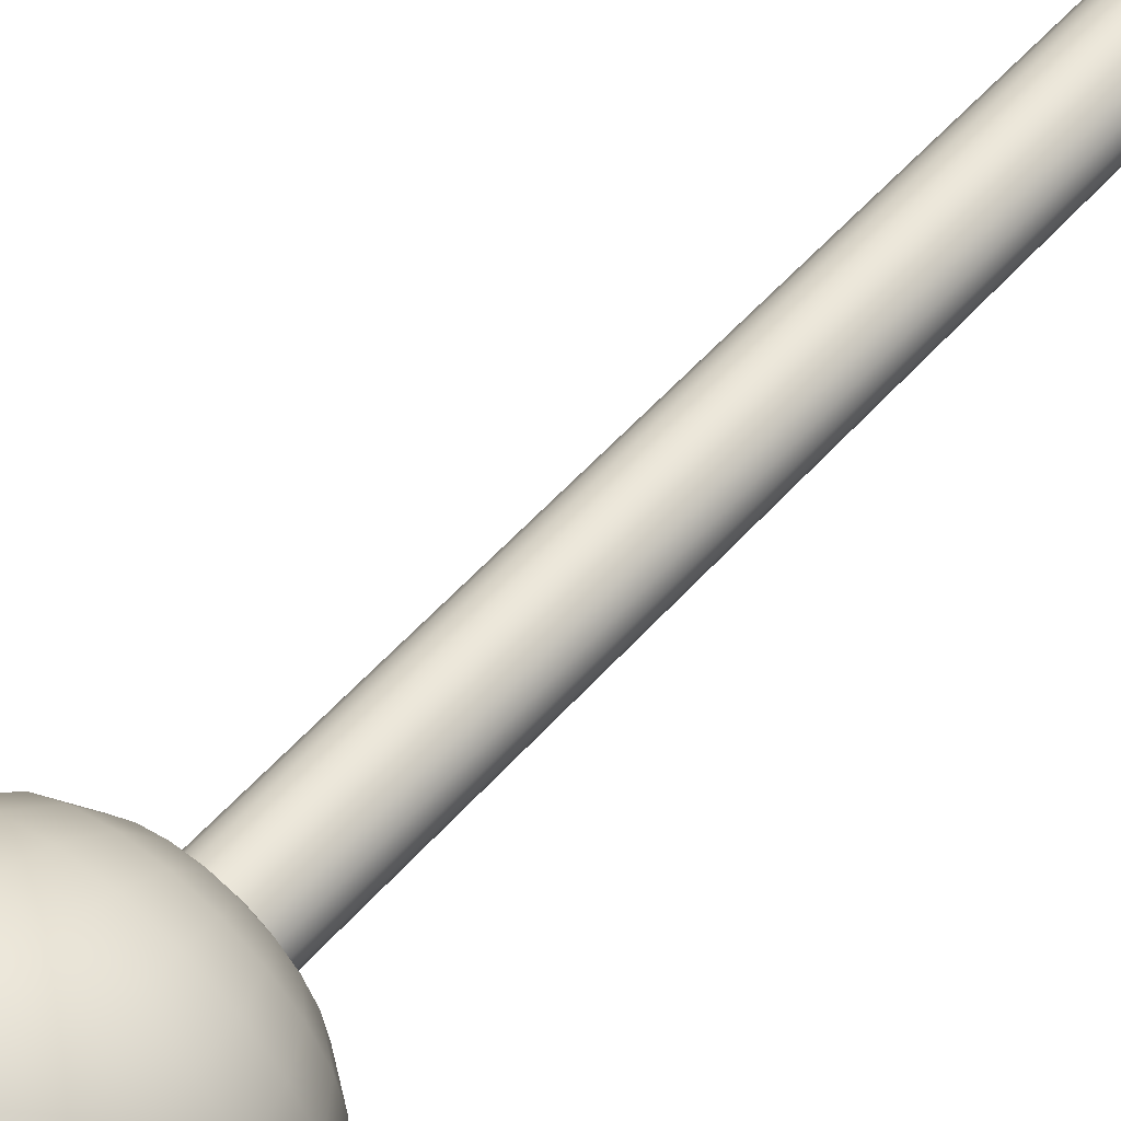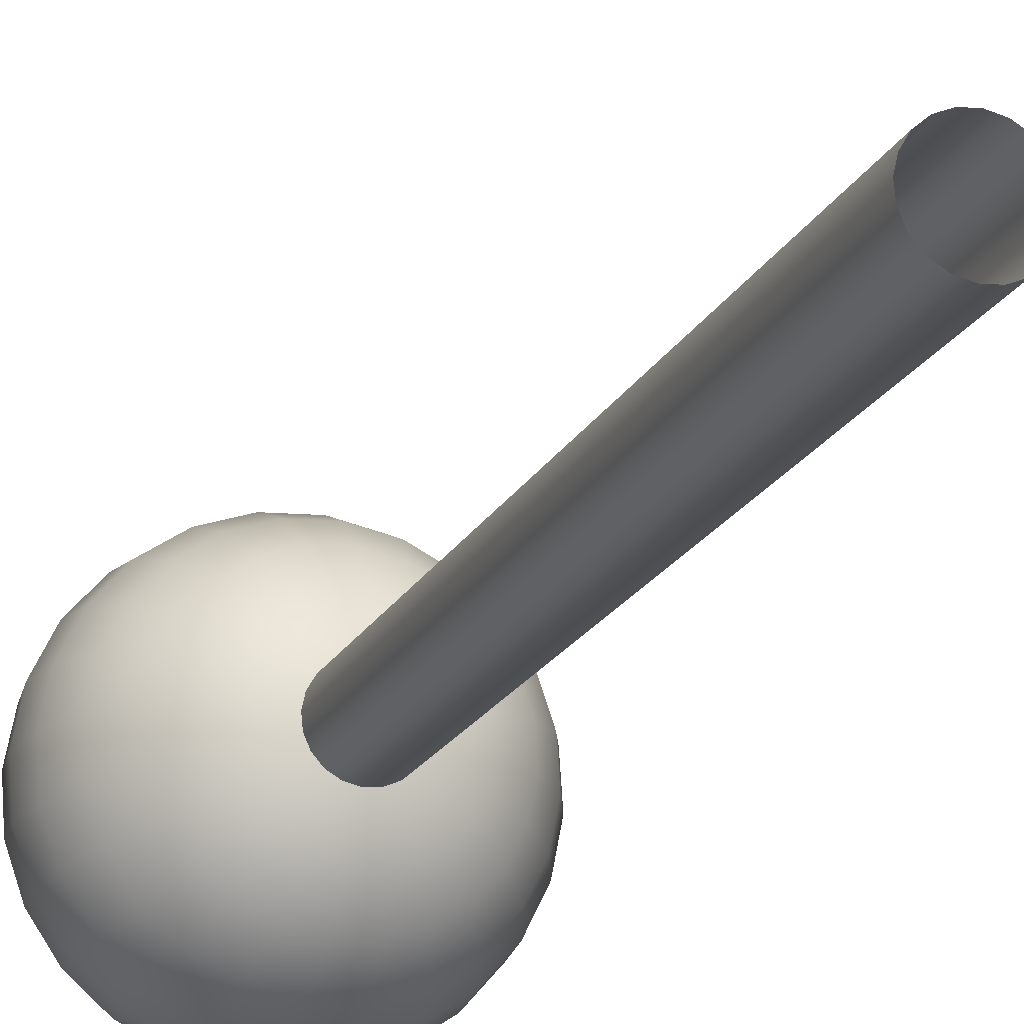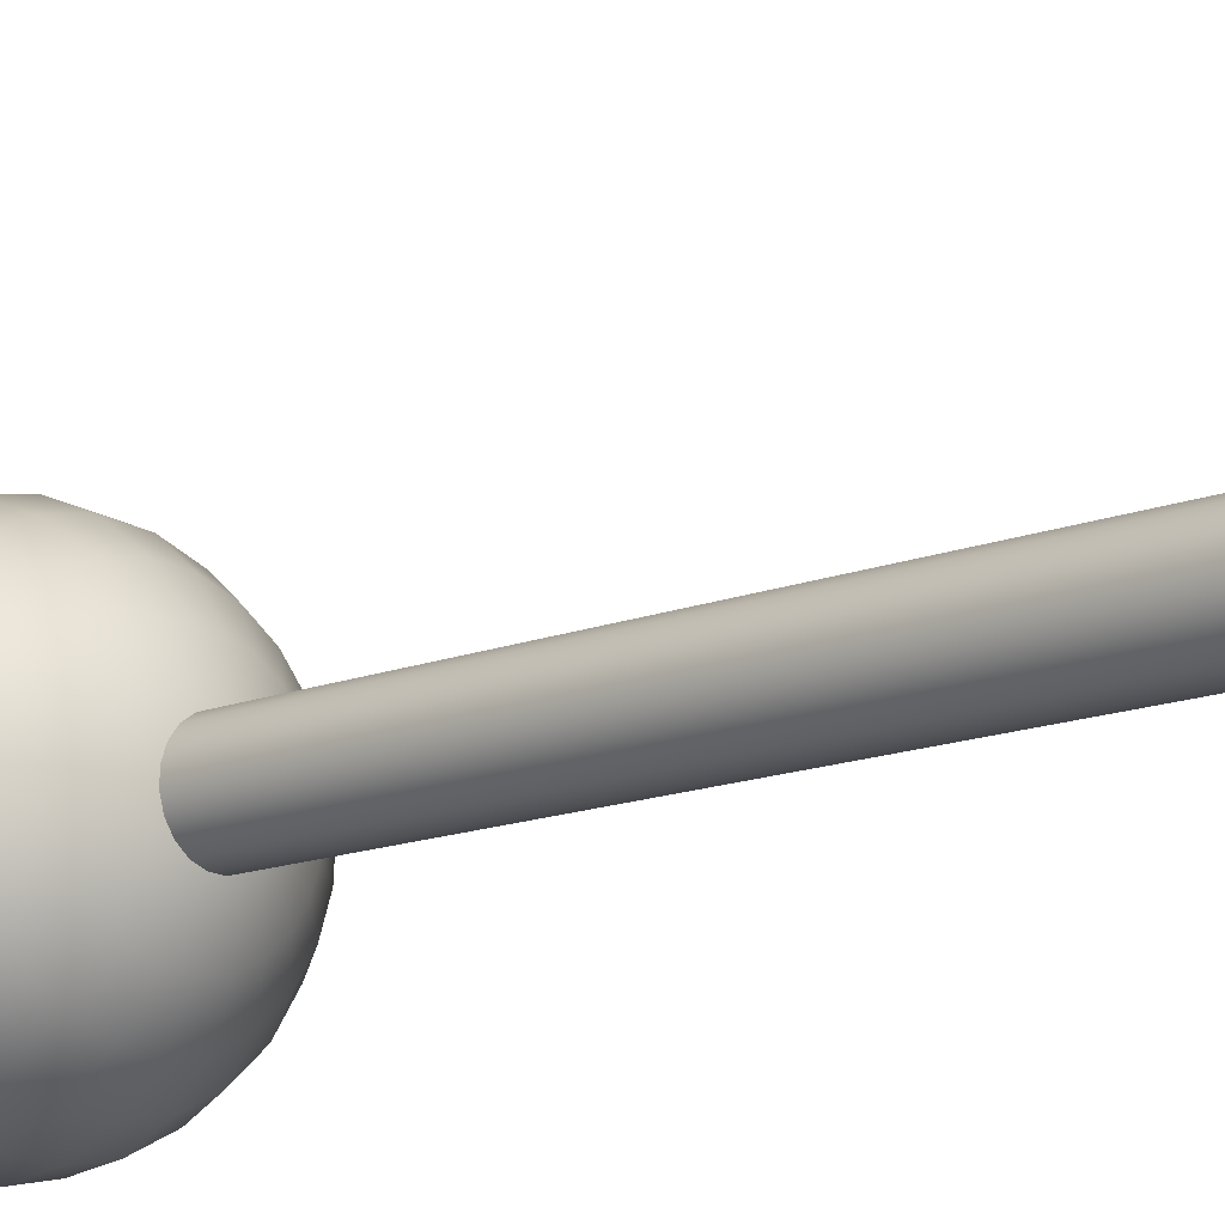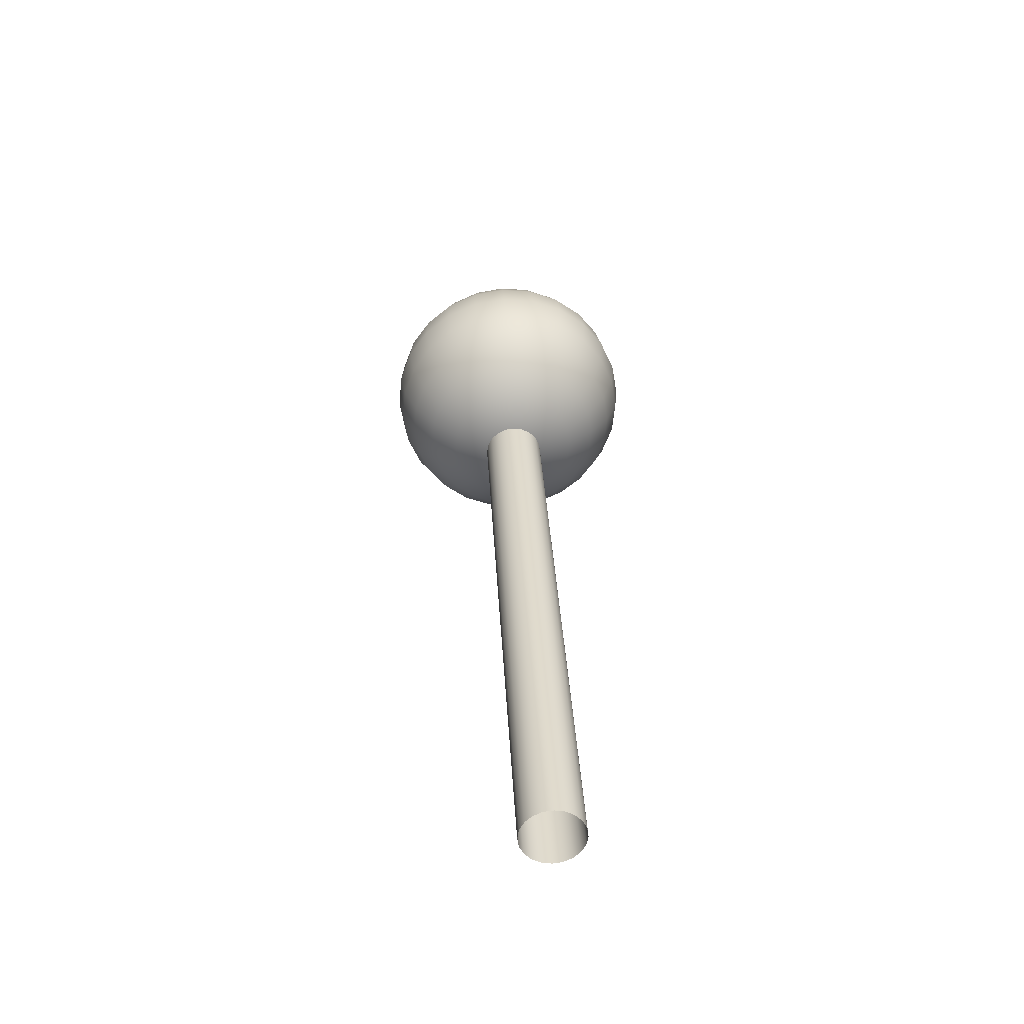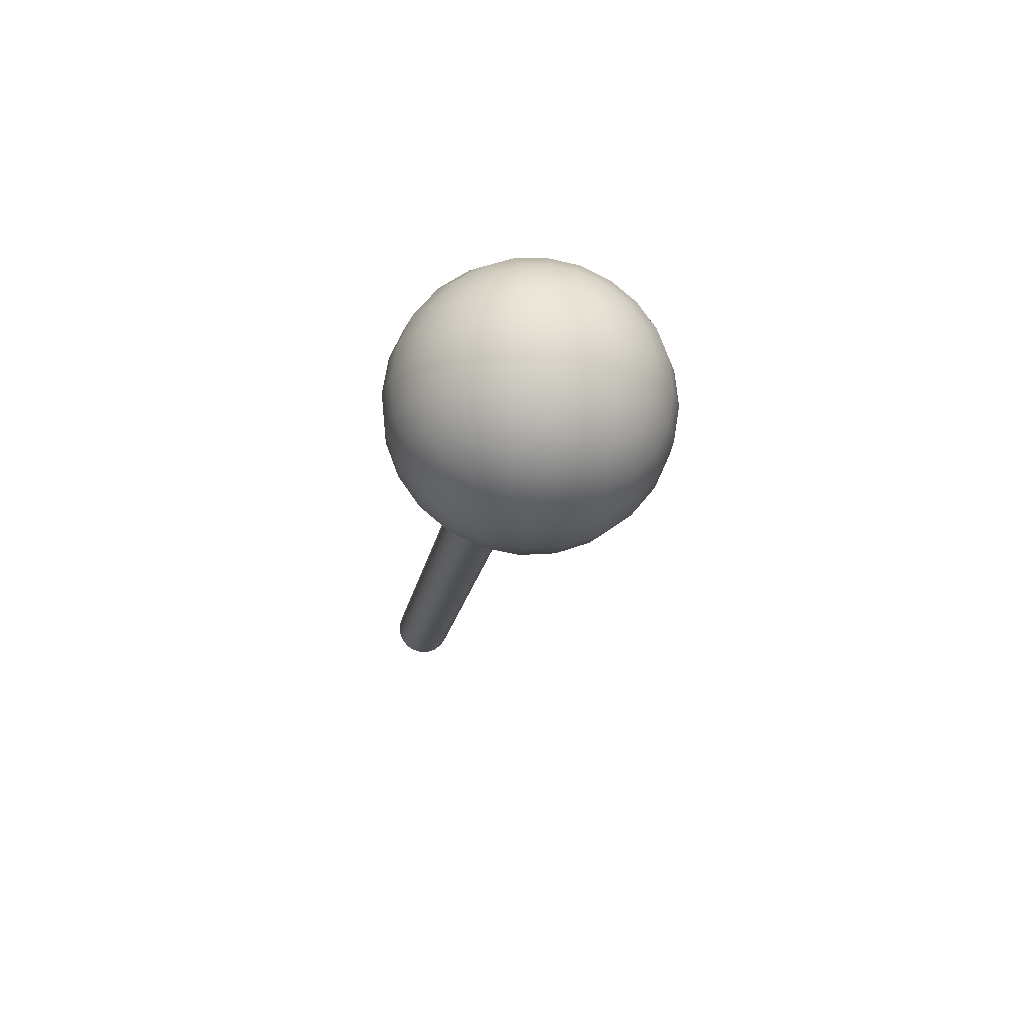
<metadata>
{"format":"obj","ext":"obj","renderer":"f3d","projection":"perspective","resolution":1024,"background":"white","views":[{"elev":65.9,"azim":-139.4,"up":"+Z"},{"elev":-29.3,"azim":-19.8,"up":"+Z"},{"elev":-28.4,"azim":-48.4,"up":"+Z"},{"elev":-66.7,"azim":17.3,"up":"+Y"},{"elev":73.5,"azim":-103.0,"up":"+Y"}]}
</metadata>
<code>
g Lever
v 4.821 44.91 -13.55
v 4.812 44.92 -13.61
v 4.812 48.8 -12.93
v 4.821 48.79 -12.87
v 4.786 44.93 -13.66
v 4.786 48.81 -12.98
v 4.745 44.94 -13.7
v 4.745 48.82 -13.02
v 4.694 44.94 -13.72
v 4.694 48.82 -13.04
v 4.638 44.94 -13.73
v 4.638 48.82 -13.05
v 4.581 44.94 -13.72
v 4.581 48.82 -13.04
v 4.53 44.94 -13.7
v 4.53 48.82 -13.02
v 4.49 44.93 -13.66
v 4.49 48.81 -12.98
v 4.464 44.92 -13.61
v 4.464 48.8 -12.93
v 4.455 44.91 -13.55
v 4.455 48.79 -12.87
v 4.464 44.9 -13.5
v 4.464 48.78 -12.81
v 4.49 44.89 -13.45
v 4.49 48.77 -12.76
v 4.53 44.89 -13.41
v 4.53 48.76 -12.72
v 4.581 44.88 -13.38
v 4.581 48.76 -12.7
v 4.638 44.88 -13.37
v 4.638 48.76 -12.69
v 4.694 44.88 -13.38
v 4.694 48.76 -12.7
v 4.745 44.89 -13.41
v 4.745 48.76 -12.72
v 4.786 44.89 -13.45
v 4.786 48.77 -12.76
v 4.812 44.9 -13.5
v 4.812 48.78 -12.81
v 4.638 50.21 -12.62
v 4.638 50.22 -12.82
v 4.585 50.22 -12.82
v 4.536 50.22 -12.8
v 4.494 50.21 -12.77
v 4.461 50.21 -12.72
v 4.441 50.2 -12.68
v 4.434 50.19 -12.62
v 4.441 50.18 -12.57
v 4.461 50.17 -12.52
v 4.494 50.16 -12.48
v 4.536 50.16 -12.45
v 4.585 50.15 -12.43
v 4.638 50.15 -12.42
v 4.691 50.15 -12.43
v 4.74 50.16 -12.45
v 4.782 50.16 -12.48
v 4.814 50.17 -12.52
v 4.835 50.18 -12.57
v 4.842 50.19 -12.62
v 4.835 50.2 -12.68
v 4.814 50.21 -12.72
v 4.782 50.21 -12.77
v 4.74 50.22 -12.8
v 4.691 50.22 -12.82
v 4.638 50.18 -13.02
v 4.536 50.18 -13.01
v 4.441 50.17 -12.97
v 4.359 50.16 -12.91
v 4.297 50.14 -12.83
v 4.258 50.13 -12.74
v 4.244 50.11 -12.64
v 4.258 50.09 -12.54
v 4.297 50.08 -12.44
v 4.359 50.06 -12.36
v 4.441 50.05 -12.3
v 4.536 50.04 -12.26
v 4.638 50.04 -12.25
v 4.74 50.04 -12.26
v 4.835 50.05 -12.3
v 4.916 50.06 -12.36
v 4.979 50.08 -12.44
v 5.018 50.09 -12.54
v 5.032 50.11 -12.64
v 5.018 50.13 -12.74
v 4.979 50.14 -12.83
v 4.916 50.16 -12.91
v 4.835 50.17 -12.97
v 4.74 50.18 -13.01
v 4.638 50.08 -13.21
v 4.494 50.08 -13.19
v 4.359 50.07 -13.13
v 4.244 50.06 -13.05
v 4.156 50.04 -12.93
v 4.1 50.01 -12.8
v 4.081 49.99 -12.66
v 4.1 49.96 -12.52
v 4.156 49.94 -12.38
v 4.244 49.92 -12.27
v 4.359 49.9 -12.18
v 4.494 49.89 -12.13
v 4.638 49.89 -12.11
v 4.782 49.89 -12.13
v 4.916 49.9 -12.18
v 5.032 49.92 -12.27
v 5.12 49.94 -12.38
v 5.176 49.96 -12.52
v 5.195 49.99 -12.66
v 5.176 50.01 -12.8
v 5.12 50.04 -12.93
v 5.032 50.06 -13.05
v 4.916 50.07 -13.13
v 4.782 50.08 -13.19
v 4.638 49.95 -13.36
v 4.461 49.94 -13.34
v 4.297 49.93 -13.27
v 4.156 49.91 -13.16
v 4.047 49.89 -13.02
v 3.979 49.86 -12.86
v 3.956 49.83 -12.69
v 3.979 49.8 -12.51
v 4.047 49.77 -12.35
v 4.156 49.74 -12.21
v 4.297 49.72 -12.11
v 4.461 49.71 -12.04
v 4.638 49.71 -12.02
v 4.814 49.71 -12.04
v 4.979 49.72 -12.11
v 5.12 49.74 -12.21
v 5.228 49.77 -12.35
v 5.297 49.8 -12.51
v 5.32 49.83 -12.69
v 5.297 49.86 -12.86
v 5.228 49.89 -13.02
v 5.12 49.91 -13.16
v 4.979 49.93 -13.27
v 4.814 49.94 -13.34
v 4.638 49.77 -13.47
v 4.441 49.77 -13.44
v 4.258 49.75 -13.37
v 4.1 49.73 -13.25
v 3.979 49.71 -13.09
v 3.903 49.67 -12.91
v 3.877 49.64 -12.72
v 3.903 49.61 -12.53
v 3.979 49.57 -12.35
v 4.1 49.55 -12.19
v 4.258 49.53 -12.07
v 4.441 49.51 -12
v 4.638 49.51 -11.97
v 4.835 49.51 -12
v 5.018 49.53 -12.07
v 5.176 49.55 -12.19
v 5.297 49.57 -12.35
v 5.372 49.61 -12.53
v 5.398 49.64 -12.72
v 5.372 49.67 -12.91
v 5.297 49.71 -13.09
v 5.176 49.73 -13.25
v 5.018 49.75 -13.37
v 4.835 49.77 -13.44
v 4.638 49.58 -13.53
v 4.434 49.57 -13.5
v 4.244 49.56 -13.43
v 4.081 49.54 -13.3
v 3.956 49.51 -13.14
v 3.877 49.47 -12.96
v 3.85 49.44 -12.76
v 3.877 49.4 -12.55
v 3.956 49.37 -12.37
v 4.081 49.34 -12.21
v 4.244 49.32 -12.08
v 4.434 49.31 -12.01
v 4.638 49.3 -11.98
v 4.842 49.31 -12.01
v 5.032 49.32 -12.08
v 5.195 49.34 -12.21
v 5.32 49.37 -12.37
v 5.398 49.4 -12.55
v 5.425 49.44 -12.76
v 5.398 49.47 -12.96
v 5.32 49.51 -13.14
v 5.195 49.54 -13.3
v 5.032 49.56 -13.43
v 4.842 49.57 -13.5
v 4.638 49.37 -13.54
v 4.441 49.37 -13.51
v 4.258 49.35 -13.44
v 4.1 49.33 -13.32
v 3.979 49.3 -13.16
v 3.903 49.27 -12.98
v 3.877 49.24 -12.79
v 3.903 49.2 -12.6
v 3.979 49.17 -12.42
v 4.1 49.15 -12.26
v 4.258 49.12 -12.14
v 4.441 49.11 -12.07
v 4.638 49.11 -12.04
v 4.835 49.11 -12.07
v 5.018 49.12 -12.14
v 5.176 49.15 -12.26
v 5.297 49.17 -12.42
v 5.372 49.2 -12.6
v 5.398 49.24 -12.79
v 5.372 49.27 -12.98
v 5.297 49.3 -13.16
v 5.176 49.33 -13.32
v 5.018 49.35 -13.44
v 4.835 49.37 -13.51
v 4.638 49.17 -13.49
v 4.461 49.17 -13.47
v 4.297 49.15 -13.41
v 4.156 49.14 -13.3
v 4.047 49.11 -13.16
v 3.979 49.08 -13
v 3.956 49.05 -12.82
v 3.979 49.02 -12.65
v 4.047 48.99 -12.49
v 4.156 48.97 -12.35
v 4.297 48.95 -12.24
v 4.461 48.94 -12.17
v 4.638 48.93 -12.15
v 4.814 48.94 -12.17
v 4.979 48.95 -12.24
v 5.12 48.97 -12.35
v 5.228 48.99 -12.49
v 5.297 49.02 -12.65
v 5.32 49.05 -12.82
v 5.297 49.08 -13
v 5.228 49.11 -13.16
v 5.12 49.14 -13.3
v 4.979 49.15 -13.41
v 4.814 49.17 -13.47
v 4.638 48.99 -13.4
v 4.494 48.98 -13.38
v 4.359 48.97 -13.33
v 4.244 48.96 -13.24
v 4.156 48.94 -13.13
v 4.1 48.92 -12.99
v 4.081 48.89 -12.85
v 4.1 48.87 -12.71
v 4.156 48.84 -12.58
v 4.244 48.82 -12.46
v 4.359 48.81 -12.38
v 4.494 48.8 -12.32
v 4.638 48.79 -12.3
v 4.782 48.8 -12.32
v 4.916 48.81 -12.38
v 5.032 48.82 -12.46
v 5.12 48.84 -12.58
v 5.176 48.87 -12.71
v 5.195 48.89 -12.85
v 5.176 48.92 -12.99
v 5.12 48.94 -13.13
v 5.032 48.96 -13.24
v 4.916 48.97 -13.33
v 4.782 48.98 -13.38
v 4.638 48.84 -13.26
v 4.536 48.83 -13.25
v 4.441 48.83 -13.21
v 4.359 48.82 -13.15
v 4.297 48.8 -13.07
v 4.258 48.79 -12.97
v 4.244 48.77 -12.87
v 4.258 48.75 -12.77
v 4.297 48.73 -12.68
v 4.359 48.72 -12.6
v 4.441 48.71 -12.54
v 4.536 48.7 -12.5
v 4.638 48.7 -12.49
v 4.74 48.7 -12.5
v 4.835 48.71 -12.54
v 4.916 48.72 -12.6
v 4.979 48.73 -12.68
v 5.018 48.75 -12.77
v 5.032 48.77 -12.87
v 5.018 48.79 -12.97
v 4.979 48.8 -13.07
v 4.916 48.82 -13.15
v 4.835 48.83 -13.21
v 4.74 48.83 -13.25
v 4.638 48.73 -13.09
v 4.585 48.72 -13.08
v 4.536 48.72 -13.06
v 4.494 48.72 -13.03
v 4.461 48.71 -12.99
v 4.441 48.7 -12.94
v 4.434 48.69 -12.89
v 4.441 48.68 -12.84
v 4.461 48.67 -12.79
v 4.494 48.67 -12.75
v 4.536 48.66 -12.71
v 4.585 48.66 -12.69
v 4.638 48.65 -12.69
v 4.691 48.66 -12.69
v 4.74 48.66 -12.71
v 4.782 48.67 -12.75
v 4.814 48.67 -12.79
v 4.835 48.68 -12.84
v 4.842 48.69 -12.89
v 4.835 48.7 -12.94
v 4.814 48.71 -12.99
v 4.782 48.72 -13.03
v 4.74 48.72 -13.06
v 4.691 48.72 -13.08
v 4.638 48.66 -12.89
f 1 2 3 4
f 2 5 6 3
f 5 7 8 6
f 7 9 10 8
f 9 11 12 10
f 11 13 14 12
f 13 15 16 14
f 15 17 18 16
f 17 19 20 18
f 19 21 22 20
f 21 23 24 22
f 23 25 26 24
f 25 27 28 26
f 27 29 30 28
f 29 31 32 30
f 31 33 34 32
f 33 35 36 34
f 35 37 38 36
f 37 39 40 38
f 39 1 4 40
f 41 42 43
f 41 43 44
f 41 44 45
f 41 45 46
f 41 46 47
f 41 47 48
f 41 48 49
f 41 49 50
f 41 50 51
f 41 51 52
f 41 52 53
f 41 53 54
f 41 54 55
f 41 55 56
f 41 56 57
f 41 57 58
f 41 58 59
f 41 59 60
f 41 60 61
f 41 61 62
f 41 62 63
f 41 63 64
f 41 64 65
f 41 65 42
f 42 66 67 43
f 43 67 68 44
f 44 68 69 45
f 45 69 70 46
f 46 70 71 47
f 47 71 72 48
f 48 72 73 49
f 49 73 74 50
f 50 74 75 51
f 51 75 76 52
f 52 76 77 53
f 53 77 78 54
f 54 78 79 55
f 55 79 80 56
f 56 80 81 57
f 57 81 82 58
f 58 82 83 59
f 59 83 84 60
f 60 84 85 61
f 61 85 86 62
f 62 86 87 63
f 63 87 88 64
f 64 88 89 65
f 65 89 66 42
f 66 90 91 67
f 67 91 92 68
f 68 92 93 69
f 69 93 94 70
f 70 94 95 71
f 71 95 96 72
f 72 96 97 73
f 73 97 98 74
f 74 98 99 75
f 75 99 100 76
f 76 100 101 77
f 77 101 102 78
f 78 102 103 79
f 79 103 104 80
f 80 104 105 81
f 81 105 106 82
f 82 106 107 83
f 83 107 108 84
f 84 108 109 85
f 85 109 110 86
f 86 110 111 87
f 87 111 112 88
f 88 112 113 89
f 89 113 90 66
f 90 114 115 91
f 91 115 116 92
f 92 116 117 93
f 93 117 118 94
f 94 118 119 95
f 95 119 120 96
f 96 120 121 97
f 97 121 122 98
f 98 122 123 99
f 99 123 124 100
f 100 124 125 101
f 101 125 126 102
f 102 126 127 103
f 103 127 128 104
f 104 128 129 105
f 105 129 130 106
f 106 130 131 107
f 107 131 132 108
f 108 132 133 109
f 109 133 134 110
f 110 134 135 111
f 111 135 136 112
f 112 136 137 113
f 113 137 114 90
f 114 138 139 115
f 115 139 140 116
f 116 140 141 117
f 117 141 142 118
f 118 142 143 119
f 119 143 144 120
f 120 144 145 121
f 121 145 146 122
f 122 146 147 123
f 123 147 148 124
f 124 148 149 125
f 125 149 150 126
f 126 150 151 127
f 127 151 152 128
f 128 152 153 129
f 129 153 154 130
f 130 154 155 131
f 131 155 156 132
f 132 156 157 133
f 133 157 158 134
f 134 158 159 135
f 135 159 160 136
f 136 160 161 137
f 137 161 138 114
f 138 162 163 139
f 139 163 164 140
f 140 164 165 141
f 141 165 166 142
f 142 166 167 143
f 143 167 168 144
f 144 168 169 145
f 145 169 170 146
f 146 170 171 147
f 147 171 172 148
f 148 172 173 149
f 149 173 174 150
f 150 174 175 151
f 151 175 176 152
f 152 176 177 153
f 153 177 178 154
f 154 178 179 155
f 155 179 180 156
f 156 180 181 157
f 157 181 182 158
f 158 182 183 159
f 159 183 184 160
f 160 184 185 161
f 161 185 162 138
f 162 186 187 163
f 163 187 188 164
f 164 188 189 165
f 165 189 190 166
f 166 190 191 167
f 167 191 192 168
f 168 192 193 169
f 169 193 194 170
f 170 194 195 171
f 171 195 196 172
f 172 196 197 173
f 173 197 198 174
f 174 198 199 175
f 175 199 200 176
f 176 200 201 177
f 177 201 202 178
f 178 202 203 179
f 179 203 204 180
f 180 204 205 181
f 181 205 206 182
f 182 206 207 183
f 183 207 208 184
f 184 208 209 185
f 185 209 186 162
f 186 210 211 187
f 187 211 212 188
f 188 212 213 189
f 189 213 214 190
f 190 214 215 191
f 191 215 216 192
f 192 216 217 193
f 193 217 218 194
f 194 218 219 195
f 195 219 220 196
f 196 220 221 197
f 197 221 222 198
f 198 222 223 199
f 199 223 224 200
f 200 224 225 201
f 201 225 226 202
f 202 226 227 203
f 203 227 228 204
f 204 228 229 205
f 205 229 230 206
f 206 230 231 207
f 207 231 232 208
f 208 232 233 209
f 209 233 210 186
f 210 234 235 211
f 211 235 236 212
f 212 236 237 213
f 213 237 238 214
f 214 238 239 215
f 215 239 240 216
f 216 240 241 217
f 217 241 242 218
f 218 242 243 219
f 219 243 244 220
f 220 244 245 221
f 221 245 246 222
f 222 246 247 223
f 223 247 248 224
f 224 248 249 225
f 225 249 250 226
f 226 250 251 227
f 227 251 252 228
f 228 252 253 229
f 229 253 254 230
f 230 254 255 231
f 231 255 256 232
f 232 256 257 233
f 233 257 234 210
f 234 258 259 235
f 235 259 260 236
f 236 260 261 237
f 237 261 262 238
f 238 262 263 239
f 239 263 264 240
f 240 264 265 241
f 241 265 266 242
f 242 266 267 243
f 243 267 268 244
f 244 268 269 245
f 245 269 270 246
f 246 270 271 247
f 247 271 272 248
f 248 272 273 249
f 249 273 274 250
f 250 274 275 251
f 251 275 276 252
f 252 276 277 253
f 253 277 278 254
f 254 278 279 255
f 255 279 280 256
f 256 280 281 257
f 257 281 258 234
f 258 282 283 259
f 259 283 284 260
f 260 284 285 261
f 261 285 286 262
f 262 286 287 263
f 263 287 288 264
f 264 288 289 265
f 265 289 290 266
f 266 290 291 267
f 267 291 292 268
f 268 292 293 269
f 269 293 294 270
f 270 294 295 271
f 271 295 296 272
f 272 296 297 273
f 273 297 298 274
f 274 298 299 275
f 275 299 300 276
f 276 300 301 277
f 277 301 302 278
f 278 302 303 279
f 279 303 304 280
f 280 304 305 281
f 281 305 282 258
f 306 283 282
f 306 284 283
f 306 285 284
f 306 286 285
f 306 287 286
f 306 288 287
f 306 289 288
f 306 290 289
f 306 291 290
f 306 292 291
f 306 293 292
f 306 294 293
f 306 295 294
f 306 296 295
f 306 297 296
f 306 298 297
f 306 299 298
f 306 300 299
f 306 301 300
f 306 302 301
f 306 303 302
f 306 304 303
f 306 305 304
f 306 282 305

</code>
